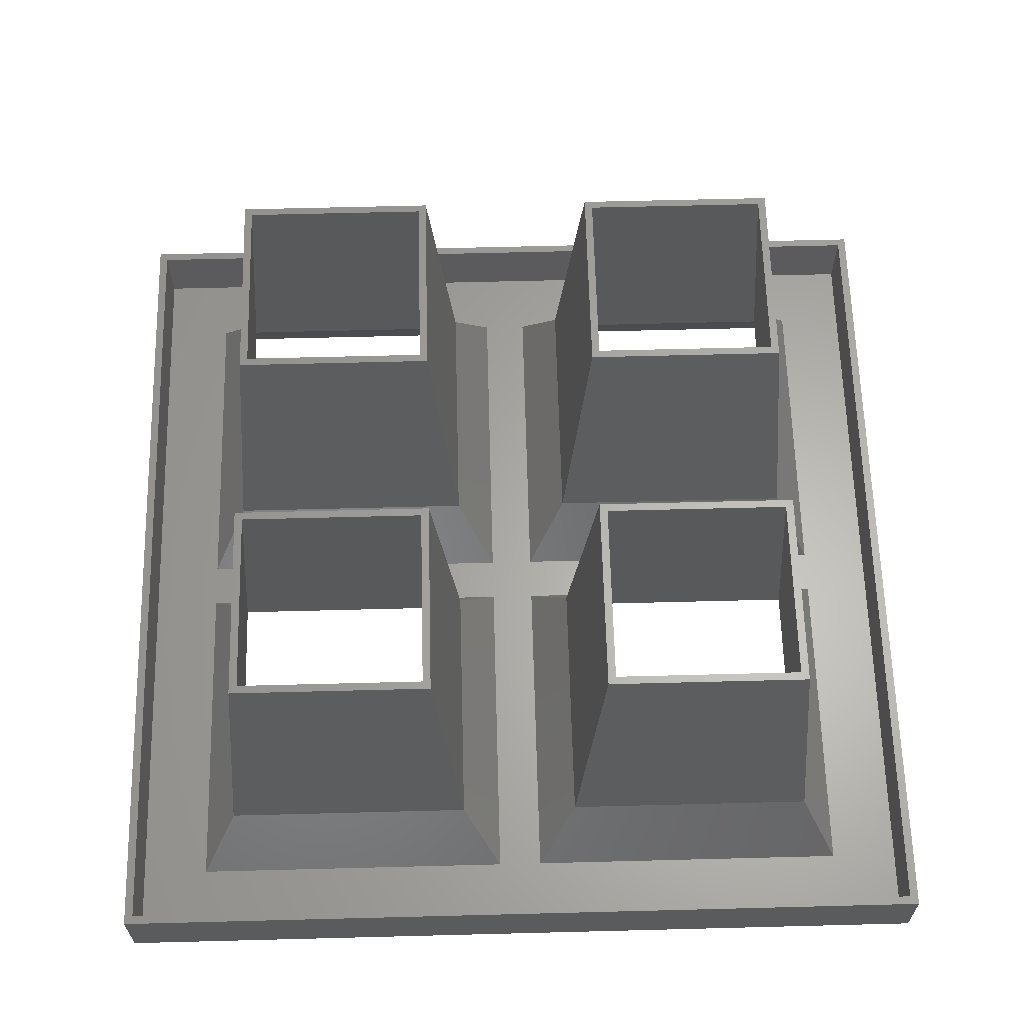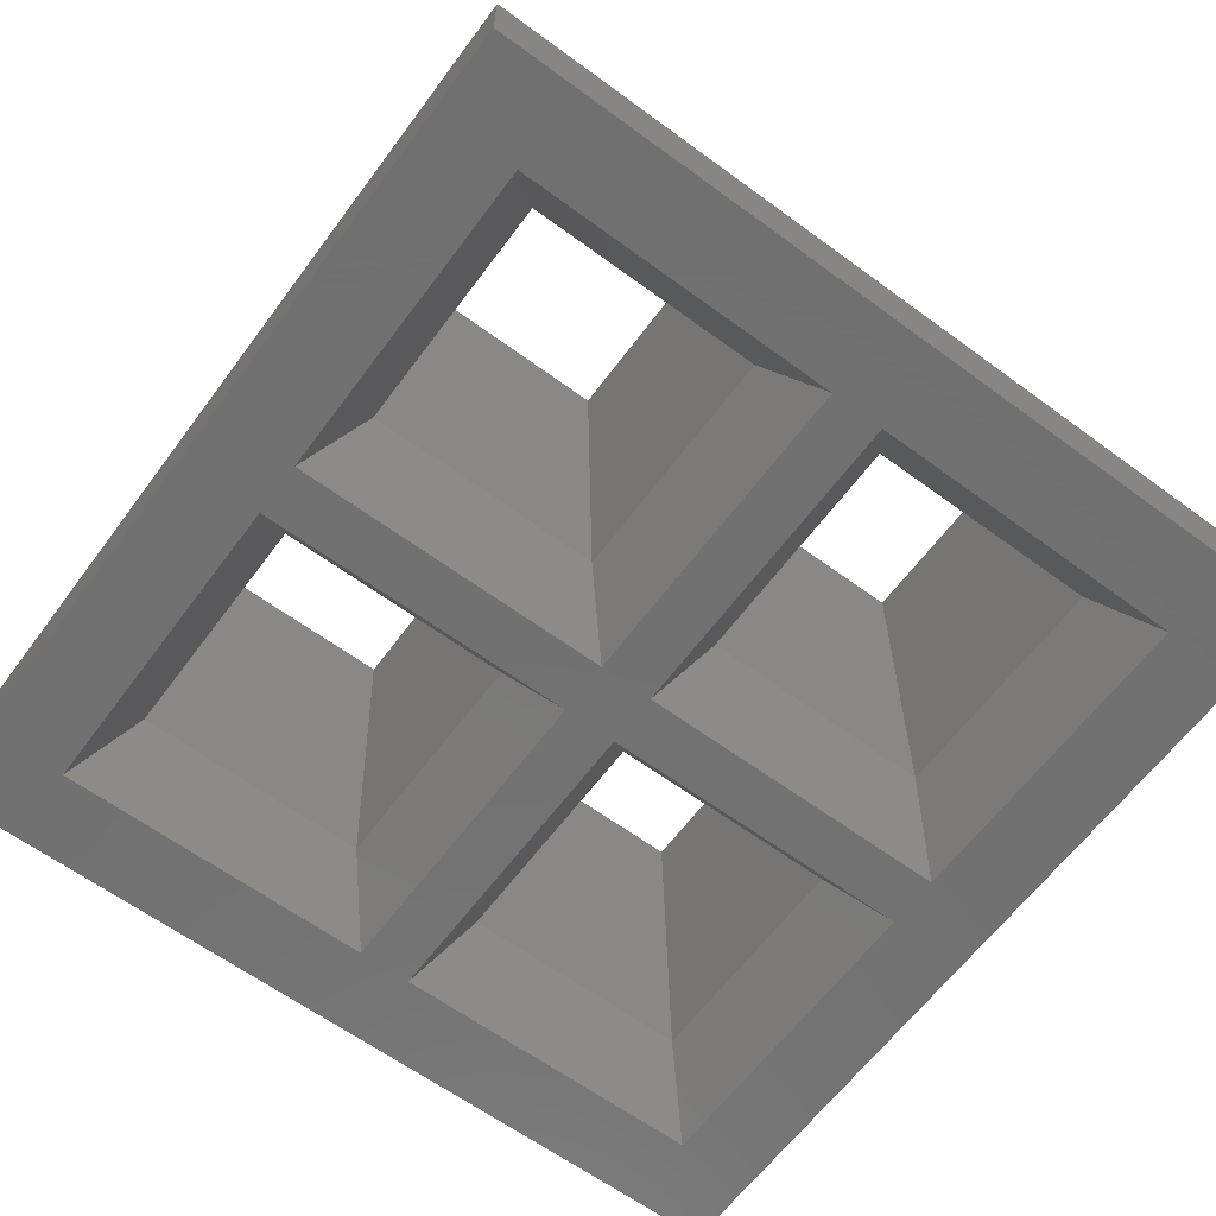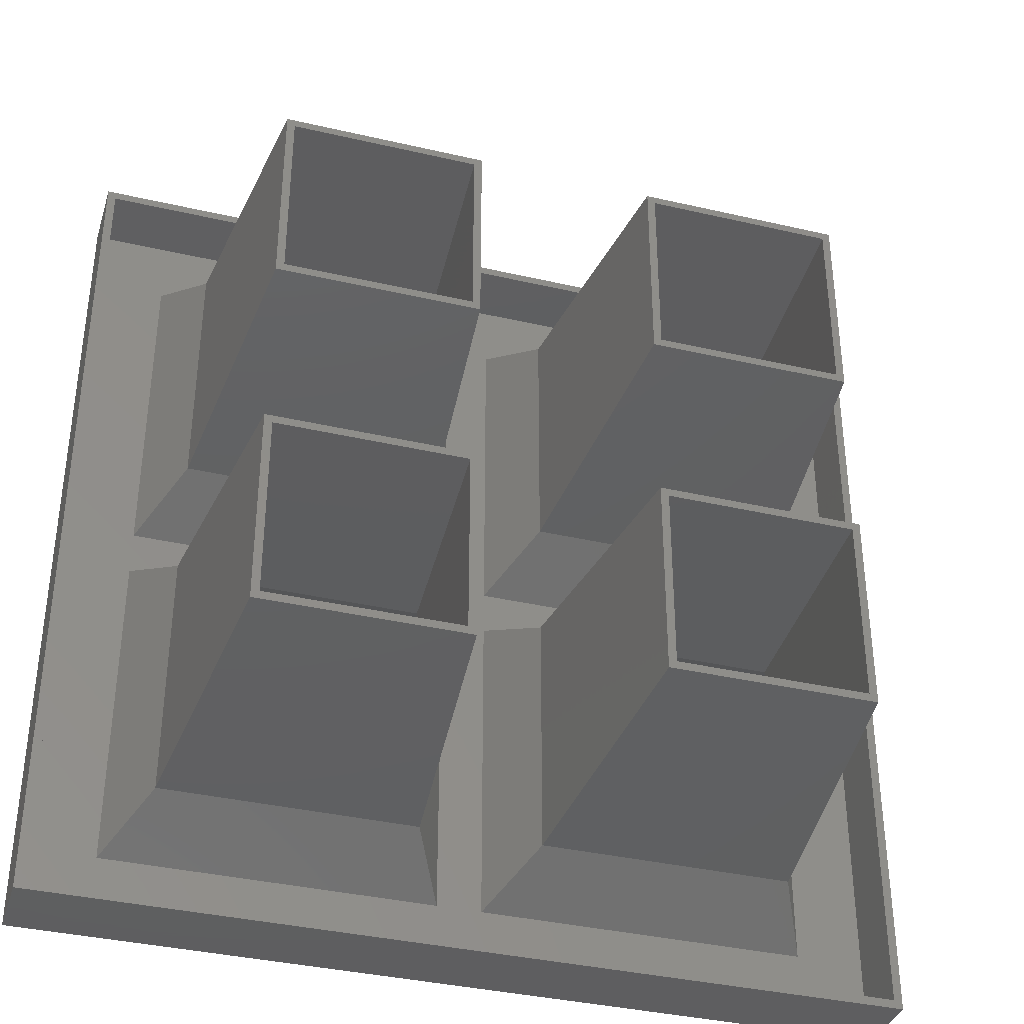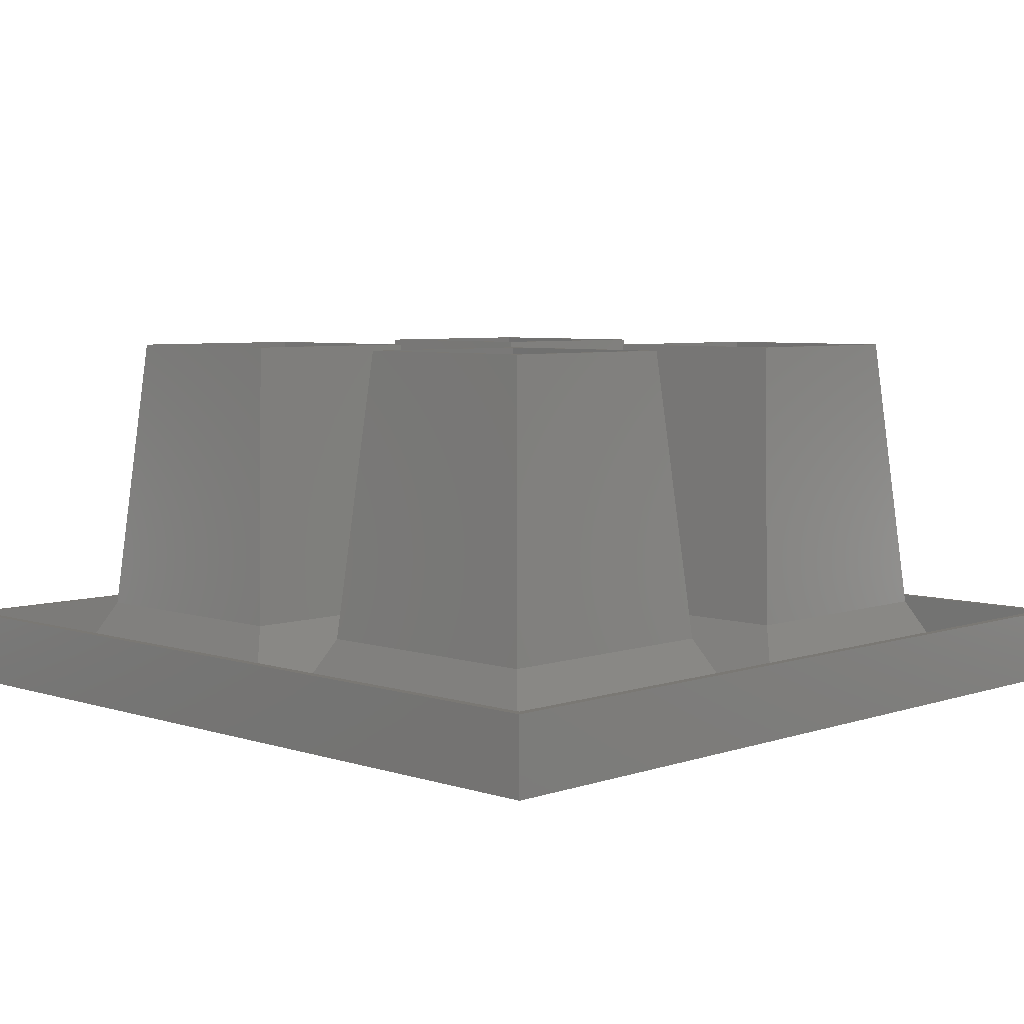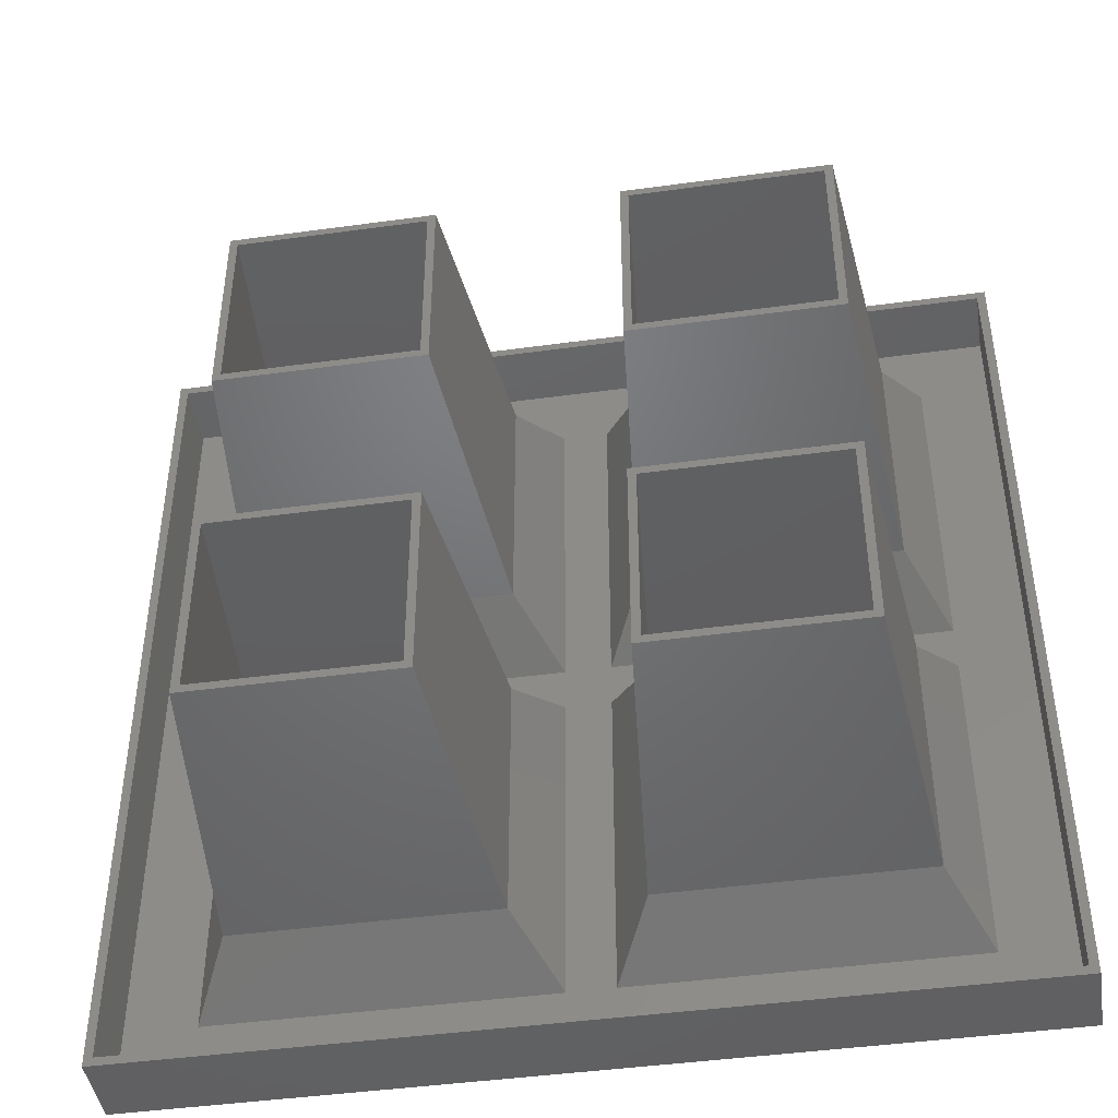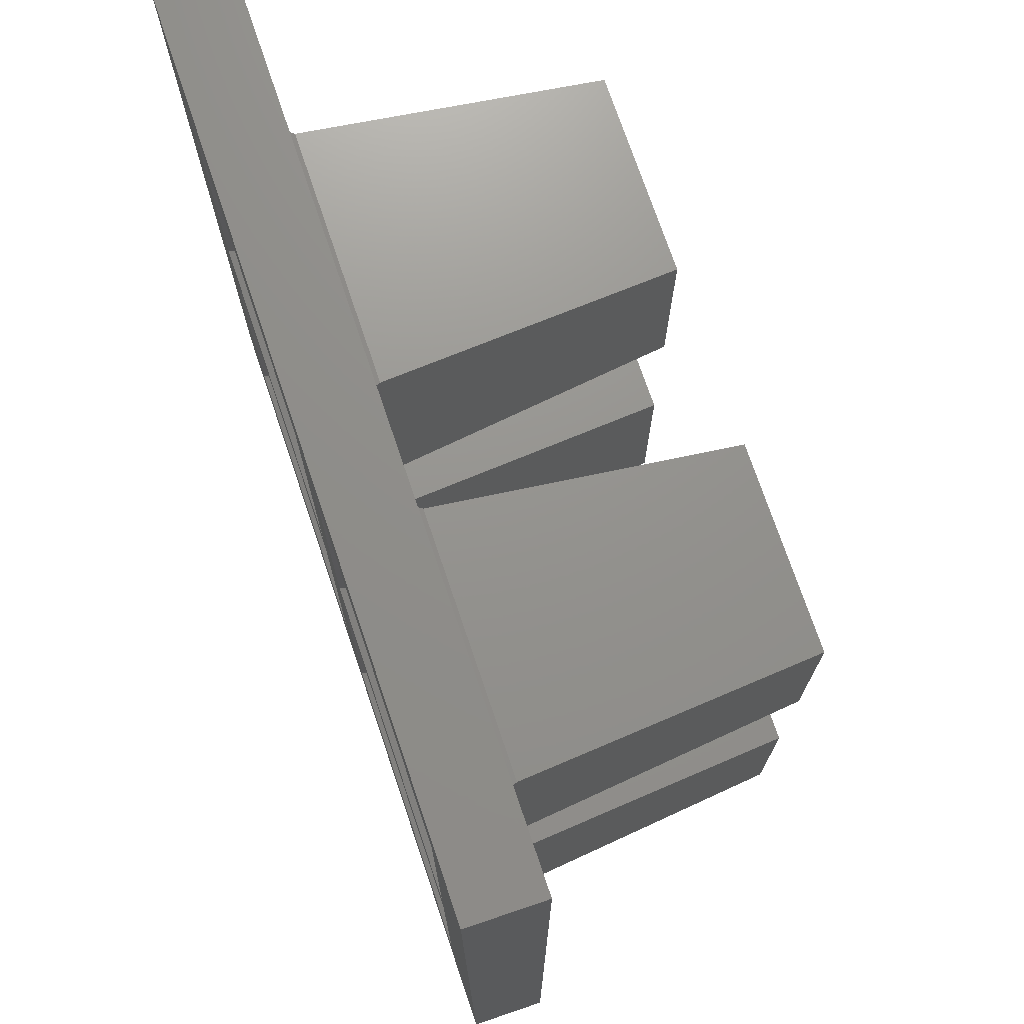
<metadata>
{"format":"stl","ext":"stl","renderer":"f3d","projection":"perspective","resolution":1024,"background":"white","views":[{"elev":63.3,"azim":88.5,"up":"+Z"},{"elev":-63.0,"azim":53.4,"up":"+Z"},{"elev":-37.0,"azim":-16.7,"up":"+Y"},{"elev":5.7,"azim":-135.6,"up":"+Z"},{"elev":-44.3,"azim":9.1,"up":"+Y"},{"elev":73.4,"azim":-108.7,"up":"+Y"}]}
</metadata>
<code>
# stl→obj: 128 verts, 268 faces
v 10.8 34.4 8
v 13.3 13.3 35
v 13.3 31.9 35
v 10.8 10.8 8
v 31.9 31.9 35
v 31.17 31.17 35
v 31.9 13.3 35
v 14.03 31.17 35
v 14.03 14.03 35
v 31.17 14.03 35
v 34.4 34.4 8
v 34.4 10.8 8
v 38 38 0.8
v 7.2 38 0.8
v 7.2 7.2 0.8
v 7.6 37.6 0
v 37.6 42.6 0
v 37.6 37.6 0
v 7.6 42.6 0
v 42.6 37.6 0
v 72.6 42.6 0
v 72.6 37.6 0
v 42.6 42.6 0
v 80.2 0 0
v 72.6 7.6 0
v 42.6 7.6 0
v 37.6 7.6 0
v 0 0 0
v 7.6 7.6 0
v 0 80.2 0
v 80.2 80.2 0
v 72.6 72.6 0
v 42.6 72.6 0
v 37.6 72.6 0
v 7.6 72.6 0
v 38 7.2 0.8
v 11.6 33.6 8
v 33.6 33.6 8
v 11.6 11.6 8
v 33.6 11.6 8
v 8 8 0.8
v 8 37.2 0.8
v 37.2 37.2 0.8
v 37.2 8 0.8
v 10.8 69.4 8
v 13.3 48.3 35
v 13.3 66.9 35
v 10.8 45.8 8
v 31.9 66.9 35
v 31.17 66.17 35
v 31.9 48.3 35
v 14.03 66.17 35
v 14.03 49.03 35
v 31.17 49.03 35
v 34.4 69.4 8
v 34.4 45.8 8
v 38 73 0.8
v 7.2 73 0.8
v 7.2 42.2 0.8
v 38 42.2 0.8
v 11.6 68.6 8
v 33.6 68.6 8
v 11.6 46.6 8
v 33.6 46.6 8
v 8 72.2 0.8
v 8 43 0.8
v 37.2 72.2 0.8
v 37.2 43 0.8
v 45.8 34.4 8
v 48.3 13.3 35
v 48.3 31.9 35
v 45.8 10.8 8
v 66.9 31.9 35
v 66.17 31.17 35
v 66.9 13.3 35
v 49.03 31.17 35
v 49.03 14.03 35
v 66.17 14.03 35
v 69.4 34.4 8
v 69.4 10.8 8
v 73 38 0.8
v 42.2 38 0.8
v 42.2 7.2 0.8
v 73 7.2 0.8
v 46.6 33.6 8
v 68.6 33.6 8
v 46.6 11.6 8
v 68.6 11.6 8
v 43 8 0.8
v 43 37.2 0.8
v 72.2 37.2 0.8
v 72.2 8 0.8
v 45.8 69.4 8
v 48.3 48.3 35
v 48.3 66.9 35
v 45.8 45.8 8
v 66.9 66.9 35
v 66.17 66.17 35
v 66.9 48.3 35
v 49.03 66.17 35
v 49.03 49.03 35
v 66.17 49.03 35
v 69.4 69.4 8
v 69.4 45.8 8
v 73 73 0.8
v 42.2 73 0.8
v 42.2 42.2 0.8
v 73 42.2 0.8
v 46.6 68.6 8
v 68.6 68.6 8
v 46.6 46.6 8
v 68.6 46.6 8
v 43 72.2 0.8
v 43 43 0.8
v 72.2 72.2 0.8
v 72.2 43 0.8
v 0 80.2 7
v 0 0 7
v 80.2 80.2 7
v 79.4 79.4 7
v 80.2 0 7
v 0.8 79.4 7
v 0.8 0.8 7
v 79.4 0.8 7
v 0.8 79.4 0.8
v 0.8 0.8 0.8
v 79.4 0.8 0.8
v 79.4 79.4 0.8
f 1 2 3
f 2 1 4
f 5 6 7
f 5 8 6
f 8 3 9
f 3 8 5
f 10 7 6
f 9 7 10
f 9 2 7
f 2 9 3
f 11 3 5
f 3 11 1
f 4 7 2
f 7 4 12
f 7 11 5
f 11 7 12
f 13 1 11
f 1 13 14
f 14 4 1
f 4 14 15
f 16 17 18
f 17 16 19
f 20 21 22
f 21 20 23
f 22 24 25
f 24 26 25
f 18 20 26
f 20 18 23
f 18 26 27
f 24 27 26
f 28 27 24
f 28 16 29
f 16 28 19
f 30 19 28
f 27 28 29
f 24 22 31
f 21 31 22
f 32 31 21
f 33 31 32
f 17 23 18
f 23 17 33
f 34 33 17
f 34 31 33
f 30 34 35
f 34 30 31
f 19 30 35
f 15 12 4
f 12 15 36
f 12 13 11
f 13 12 36
f 37 6 8
f 6 37 38
f 9 37 8
f 37 9 39
f 40 9 10
f 9 40 39
f 38 10 6
f 10 38 40
f 41 42 37
f 41 37 39
f 42 41 16
f 16 41 29
f 42 38 37
f 42 43 38
f 16 43 42
f 43 16 18
f 44 39 40
f 44 41 39
f 27 41 44
f 41 27 29
f 44 43 18
f 43 44 38
f 38 44 40
f 44 18 27
f 45 46 47
f 46 45 48
f 49 50 51
f 49 52 50
f 52 47 53
f 47 52 49
f 54 51 50
f 53 51 54
f 53 46 51
f 46 53 47
f 55 47 49
f 47 55 45
f 48 51 46
f 51 48 56
f 51 55 49
f 55 51 56
f 57 45 55
f 45 57 58
f 58 48 45
f 48 58 59
f 59 56 48
f 56 59 60
f 56 57 55
f 57 56 60
f 61 50 52
f 50 61 62
f 53 61 52
f 61 53 63
f 64 53 54
f 53 64 63
f 62 54 50
f 54 62 64
f 63 65 61
f 66 65 63
f 65 66 35
f 35 66 19
f 65 62 61
f 65 67 62
f 35 67 65
f 67 35 34
f 68 63 64
f 68 66 63
f 17 66 68
f 66 17 19
f 67 64 62
f 68 67 34
f 67 68 64
f 68 34 17
f 69 70 71
f 70 69 72
f 73 74 75
f 73 76 74
f 76 71 77
f 71 76 73
f 78 75 74
f 77 75 78
f 77 70 75
f 70 77 71
f 79 71 73
f 71 79 69
f 72 75 70
f 75 72 80
f 75 79 73
f 79 75 80
f 81 69 79
f 69 81 82
f 82 72 69
f 72 82 83
f 83 80 72
f 80 83 84
f 80 81 79
f 81 80 84
f 85 74 76
f 74 85 86
f 77 85 76
f 85 77 87
f 88 77 78
f 77 88 87
f 86 78 74
f 78 86 88
f 89 90 85
f 89 85 87
f 90 89 20
f 20 89 26
f 90 86 85
f 90 91 86
f 20 91 90
f 91 20 22
f 92 87 88
f 92 89 87
f 25 89 92
f 89 25 26
f 92 91 22
f 91 92 86
f 86 92 88
f 92 22 25
f 93 94 95
f 94 93 96
f 97 98 99
f 97 100 98
f 100 95 101
f 95 100 97
f 102 99 98
f 101 99 102
f 101 94 99
f 94 101 95
f 103 95 97
f 95 103 93
f 96 99 94
f 99 96 104
f 99 103 97
f 103 99 104
f 105 93 103
f 93 105 106
f 106 96 93
f 96 106 107
f 107 104 96
f 104 107 108
f 104 105 103
f 105 104 108
f 109 98 100
f 98 109 110
f 101 109 100
f 109 101 111
f 112 101 102
f 101 112 111
f 110 102 98
f 102 110 112
f 111 113 109
f 114 113 111
f 113 114 33
f 33 114 23
f 113 110 109
f 113 115 110
f 33 115 113
f 115 33 32
f 116 111 112
f 116 114 111
f 21 114 116
f 114 21 23
f 115 112 110
f 116 115 32
f 115 116 112
f 116 32 21
f 28 117 30
f 117 28 118
f 119 120 121
f 119 122 120
f 122 117 123
f 117 122 119
f 124 121 120
f 123 121 124
f 123 118 121
f 118 123 117
f 121 31 119
f 31 121 24
f 28 121 118
f 121 28 24
f 31 117 119
f 117 31 30
f 123 125 122
f 125 123 126
f 127 120 128
f 120 127 124
f 125 120 122
f 120 125 128
f 59 13 60
f 13 59 14
f 107 81 108
f 81 107 82
f 108 128 105
f 128 106 105
f 60 107 106
f 107 60 82
f 60 106 57
f 128 57 106
f 125 57 128
f 125 59 58
f 59 125 14
f 126 14 125
f 57 125 58
f 128 108 127
f 81 127 108
f 84 127 81
f 83 127 84
f 13 82 60
f 82 13 83
f 36 83 13
f 36 127 83
f 126 36 15
f 36 126 127
f 14 126 15
f 127 123 124
f 123 127 126

</code>
